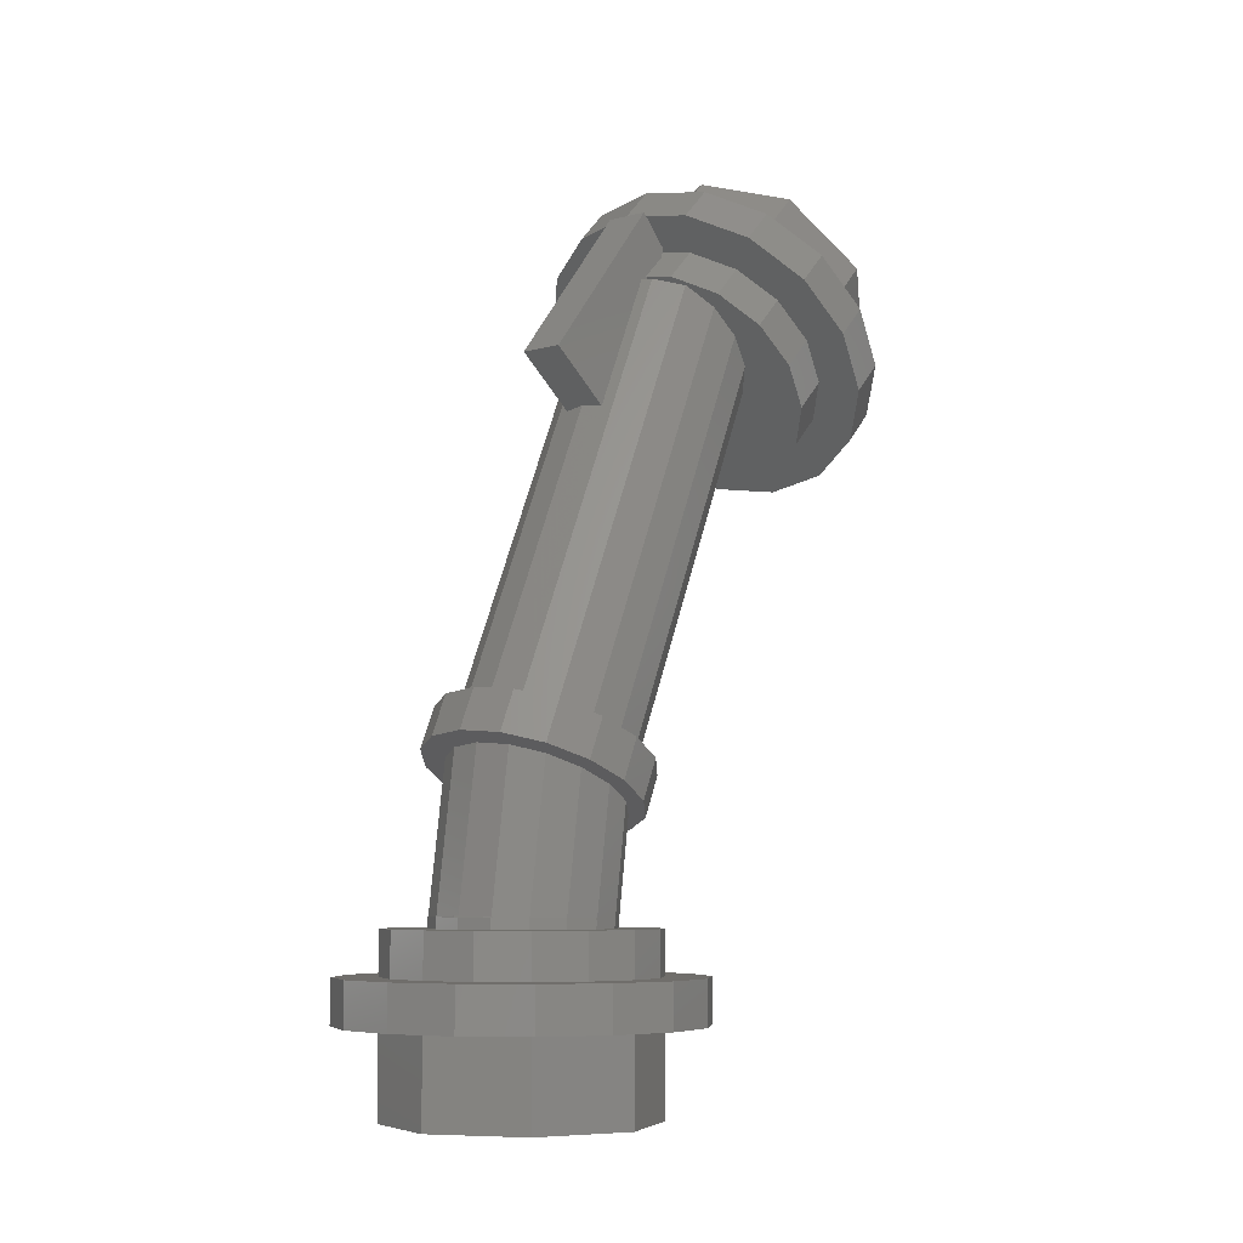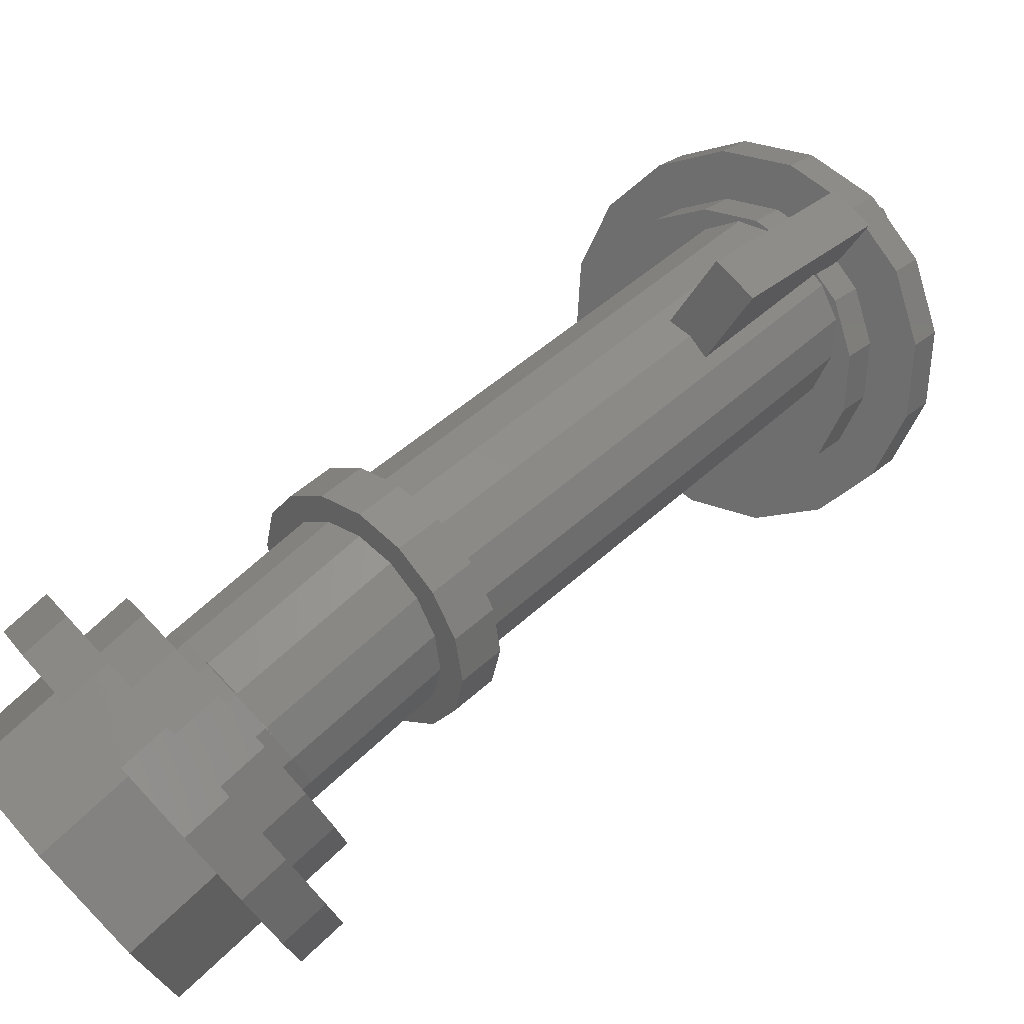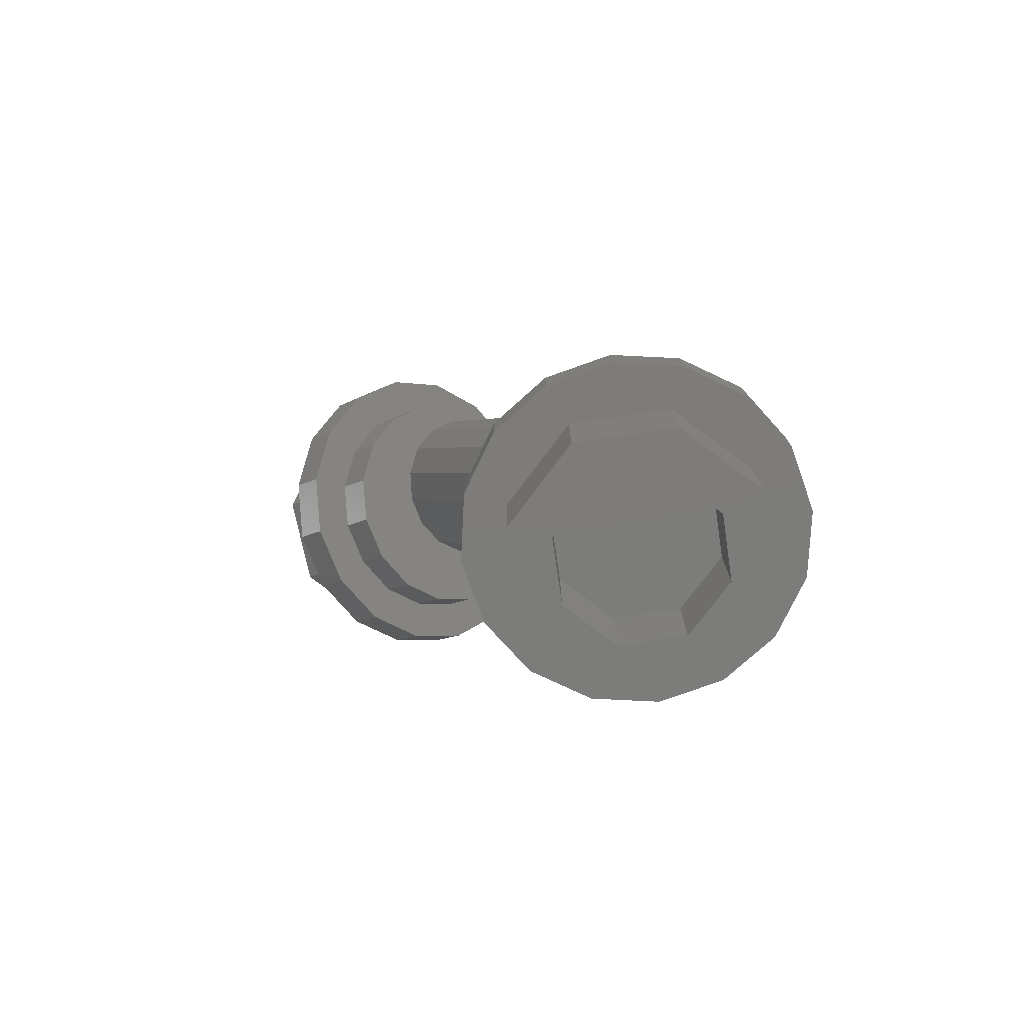
<metadata>
{"format":"stl","ext":"stl","renderer":"f3d","projection":"perspective","resolution":1024,"background":"white","views":[{"elev":-6.5,"azim":39.2,"up":"+Y"},{"elev":77.4,"azim":47.3,"up":"+Z"},{"elev":-75.7,"azim":-59.1,"up":"+Y"}]}
</metadata>
<code>
# stl→obj: 343 verts, 520 faces
v 0 0 0
v 0.32 0 0
v 0.2956 0 0.1225
v 0.2263 0 0.2263
v 0.1225 0 0.2956
v -0 0 0.32
v -0.1225 0 0.2956
v -0.2263 0 0.2263
v -0.2956 0 0.1225
v -0.32 0 -0
v -0.2956 0 -0.1225
v -0.2263 0 -0.2263
v -0.1225 0 -0.2956
v 0 0 -0.32
v 0.1225 0 -0.2956
v 0.2263 0 -0.2263
v 0.2956 0 -0.1225
v 0.24 0.16 0
v 0.2217 0.16 -0.09184
v 0 0.16 0
v 0.1697 0.16 -0.1697
v 0.09184 0.16 -0.2217
v 0 0.16 -0.24
v -0.09184 0.16 -0.2217
v -0.1697 0.16 -0.1697
v -0.2217 0.16 -0.09184
v -0.24 0.16 -0
v -0.2217 0.16 0.09184
v -0.1697 0.16 0.1697
v -0.09184 0.16 0.2217
v -0 0.16 0.24
v 0.09184 0.16 0.2217
v 0.1697 0.16 0.1697
v 0.2217 0.16 0.09184
v 0 1.28 -0.56
v 0.32 1.28 -0.56
v 0.2956 1.193 -0.6466
v 0.2263 1.12 -0.72
v 0.1225 1.071 -0.769
v -0 1.054 -0.7862
v -0.1225 1.071 -0.769
v -0.2263 1.12 -0.72
v -0.2956 1.193 -0.6466
v -0.32 1.28 -0.56
v -0.2956 1.367 -0.4734
v -0.2263 1.44 -0.4
v -0.1225 1.489 -0.351
v 0 1.506 -0.3338
v 0.1225 1.489 -0.351
v 0.2263 1.44 -0.4
v 0.2956 1.367 -0.4734
v 0.24 1.167 -0.4469
v 0.2217 1.232 -0.3819
v 0 1.167 -0.4469
v 0.1697 1.287 -0.3269
v 0.09184 1.324 -0.2901
v 0 1.337 -0.2772
v -0.09184 1.324 -0.2901
v -0.1697 1.287 -0.3269
v -0.2217 1.232 -0.3819
v -0.24 1.167 -0.4469
v -0.2217 1.102 -0.5118
v -0.1697 1.047 -0.5669
v -0.09184 1.01 -0.6036
v -0 0.9972 -0.6166
v 0.09184 1.01 -0.6036
v 0.1697 1.047 -0.5669
v 0.2217 1.102 -0.5118
v 0 0.4035 -0.0236
v 0.2 0.4035 -0.0236
v 0.1848 0.4349 0.04622
v 0.1414 0.4614 0.1054
v 0.07654 0.4792 0.145
v -0 0.4854 0.1588
v -0.07654 0.4792 0.145
v -0.1414 0.4614 0.1054
v -0.1848 0.4349 0.04622
v -0.2 0.4035 -0.0236
v -0.1848 0.3722 -0.09342
v -0.1414 0.3456 -0.1526
v -0.07654 0.3278 -0.1922
v 0 0.3216 -0.206
v 0.07654 0.3278 -0.1922
v 0.1414 0.3456 -0.1526
v 0.1848 0.3722 -0.09342
v 0.2 0.4765 -0.0564
v 0.1848 0.4451 -0.1262
v 0 0.4765 -0.0564
v 0.1414 0.4186 -0.1854
v 0.07654 0.4008 -0.225
v 0 0.3946 -0.2388
v -0.07654 0.4008 -0.225
v -0.1414 0.4186 -0.1854
v -0.1848 0.4451 -0.1262
v -0.2 0.4765 -0.0564
v -0.1848 0.5078 0.01342
v -0.1414 0.5344 0.07261
v -0.07654 0.5522 0.1122
v -0 0.5584 0.126
v 0.07654 0.5522 0.1122
v 0.1414 0.5344 0.07261
v 0.1848 0.5078 0.01342
v 0.16 0 0
v 0.16 -0.16 0
v 0.1131 -0.16 0.1131
v 0.1131 0 0.1131
v -0 -0.16 0.16
v -0 0 0.16
v -0.1131 -0.16 0.1131
v -0.1131 0 0.1131
v -0.16 -0.16 -0
v -0.16 0 -0
v -0.1131 -0.16 -0.1131
v -0.1131 0 -0.1131
v 0 -0.16 -0.16
v 0 0 -0.16
v 0.1131 -0.16 -0.1131
v 0.1131 0 -0.1131
v 0.24 -0.16 0
v 0.24 0 0
v 0.1697 0 0.1697
v 0.1697 -0.16 0.1697
v -0 0 0.24
v -0 -0.16 0.24
v -0.1697 0 0.1697
v -0.1697 -0.16 0.1697
v -0.24 0 -0
v -0.24 -0.16 -0
v -0.1697 0 -0.1697
v -0.1697 -0.16 -0.1697
v 0 0 -0.24
v 0 -0.16 -0.24
v 0.1697 0 -0.1697
v 0.1697 -0.16 -0.1697
v 0.32 0.08 0
v 0.2956 0.08 0.1225
v 0.2263 0.08 0.2263
v 0.1225 0.08 0.2956
v -0 0.08 0.32
v -0.1225 0.08 0.2956
v -0.2263 0.08 0.2263
v -0.2956 0.08 0.1225
v -0.32 0.08 -0
v -0.2956 0.08 -0.1225
v -0.2263 0.08 -0.2263
v -0.1225 0.08 -0.2956
v 0 0.08 -0.32
v 0.1225 0.08 -0.2956
v 0.2263 0.08 -0.2263
v 0.2956 0.08 -0.1225
v 0.24 0.08 0
v 0.2217 0.08 -0.09184
v 0.1697 0.08 -0.1697
v 0.09184 0.08 -0.2217
v 0 0.08 -0.24
v -0.09184 0.08 -0.2217
v -0.1697 0.08 -0.1697
v -0.2217 0.08 -0.09184
v -0.24 0.08 -0
v -0.2217 0.08 0.09184
v -0.1697 0.08 0.1697
v -0.09184 0.08 0.2217
v -0 0.08 0.24
v 0.09184 0.08 0.2217
v 0.1697 0.08 0.1697
v 0.2217 0.08 0.09184
v 0.16 1.28 -0.56
v 0.16 1.393 -0.6731
v 0.1131 1.313 -0.7531
v 0.1131 1.2 -0.64
v -0 1.28 -0.7862
v -0 1.167 -0.6731
v -0.1131 1.313 -0.7531
v -0.1131 1.2 -0.64
v -0.16 1.393 -0.6731
v -0.16 1.28 -0.56
v -0.1131 1.473 -0.5931
v -0.1131 1.36 -0.48
v 0 1.506 -0.56
v 0 1.393 -0.4469
v 0.1131 1.473 -0.5931
v 0.1131 1.36 -0.48
v 0.24 1.393 -0.6731
v 0.24 1.28 -0.56
v 0.1697 1.16 -0.68
v 0.1697 1.273 -0.7931
v -0 1.11 -0.7297
v -0 1.223 -0.8428
v -0.1697 1.16 -0.68
v -0.1697 1.273 -0.7931
v -0.24 1.28 -0.56
v -0.24 1.393 -0.6731
v -0.1697 1.4 -0.44
v -0.1697 1.513 -0.5531
v 0 1.45 -0.3903
v 0 1.563 -0.5034
v 0.1697 1.4 -0.44
v 0.1697 1.513 -0.5531
v 0.32 1.223 -0.5034
v 0.2956 1.137 -0.59
v 0.2263 1.063 -0.6634
v 0.1225 1.014 -0.7125
v -0 0.9972 -0.7297
v -0.1225 1.014 -0.7125
v -0.2263 1.063 -0.6634
v -0.2956 1.137 -0.59
v -0.32 1.223 -0.5034
v -0.2956 1.31 -0.4169
v -0.2263 1.383 -0.3435
v -0.1225 1.432 -0.2944
v 0 1.45 -0.2772
v 0.1225 1.432 -0.2944
v 0.2263 1.383 -0.3435
v 0.2956 1.31 -0.4169
v 0.24 1.223 -0.5034
v 0.2217 1.288 -0.4385
v 0.1697 1.343 -0.3835
v 0.09184 1.38 -0.3467
v 0 1.393 -0.3338
v -0.09184 1.38 -0.3467
v -0.1697 1.343 -0.3835
v -0.2217 1.288 -0.4385
v -0.24 1.223 -0.5034
v -0.2217 1.159 -0.5684
v -0.1697 1.103 -0.6234
v -0.09184 1.067 -0.6602
v -0 1.054 -0.6731
v 0.09184 1.067 -0.6602
v 0.1697 1.103 -0.6234
v 0.2217 1.159 -0.5684
v 0.16 0.16 0
v 0.16 0.18 0
v 0.1478 0.18 0.06123
v 0.1478 0.16 0.06123
v 0.1131 0.18 0.1131
v 0.1131 0.16 0.1131
v 0.06123 0.18 0.1478
v 0.06123 0.16 0.1478
v -0 0.18 0.16
v -0 0.16 0.16
v -0.06123 0.18 0.1478
v -0.06123 0.16 0.1478
v -0.1131 0.18 0.1131
v -0.1131 0.16 0.1131
v -0.1478 0.18 0.06123
v -0.1478 0.16 0.06123
v -0.16 0.18 -0
v -0.16 0.16 -0
v -0.1478 0.18 -0.06123
v -0.1478 0.16 -0.06123
v -0.1131 0.18 -0.1131
v -0.1131 0.16 -0.1131
v -0.06123 0.18 -0.1478
v -0.06123 0.16 -0.1478
v 0 0.18 -0.16
v 0 0.16 -0.16
v 0.06123 0.18 -0.1478
v 0.06123 0.16 -0.1478
v 0.1131 0.18 -0.1131
v 0.1131 0.16 -0.1131
v 0.1478 0.18 -0.06123
v 0.1478 0.16 -0.06123
v 0.16 0.4768 -0.04524
v 0.1478 0.4855 0.01538
v 0.1478 0.1687 0.06062
v 0.1131 0.4928 0.06677
v 0.1131 0.176 0.112
v 0.06123 0.4977 0.1011
v 0.06123 0.1809 0.1463
v -0 0.4994 0.1132
v -0 0.1826 0.1584
v -0.06123 0.4977 0.1011
v -0.06123 0.1809 0.1463
v -0.1131 0.4928 0.06677
v -0.1131 0.176 0.112
v -0.1478 0.4855 0.01538
v -0.1478 0.1687 0.06062
v -0.16 0.4768 -0.04524
v -0.1478 0.4681 -0.1059
v -0.1478 0.1513 -0.06062
v -0.1131 0.4608 -0.1572
v -0.1131 0.144 -0.112
v -0.06123 0.4559 -0.1916
v -0.06123 0.1391 -0.1463
v 0 0.4542 -0.2036
v 0 0.1374 -0.1584
v 0.06123 0.4559 -0.1916
v 0.06123 0.1391 -0.1463
v 0.1131 0.4608 -0.1572
v 0.1131 0.144 -0.112
v 0.1478 0.4681 -0.1059
v 0.1478 0.1513 -0.06062
v 0.16 0.44 -0.04
v 0.16 1.261 -0.4086
v 0.1478 1.286 -0.3528
v 0.1478 0.4651 0.01586
v 0.1131 1.307 -0.3054
v 0.1131 0.4863 0.06321
v 0.06123 1.322 -0.2738
v 0.06123 0.5005 0.09485
v -0 1.327 -0.2627
v -0 0.5055 0.106
v -0.06123 1.322 -0.2738
v -0.06123 0.5005 0.09485
v -0.1131 1.307 -0.3054
v -0.1131 0.4863 0.06321
v -0.1478 1.286 -0.3528
v -0.1478 0.4651 0.01586
v -0.16 1.261 -0.4086
v -0.16 0.44 -0.04
v -0.1478 1.236 -0.4645
v -0.1478 0.4149 -0.09586
v -0.1131 1.215 -0.5118
v -0.1131 0.3937 -0.1432
v -0.06123 1.201 -0.5435
v -0.06123 0.3795 -0.1748
v 0 1.196 -0.5546
v 0 0.3745 -0.186
v 0.06123 1.201 -0.5435
v 0.06123 0.3795 -0.1748
v 0.1131 1.215 -0.5118
v 0.1131 0.3937 -0.1432
v 0.1478 1.236 -0.4645
v 0.1478 0.4149 -0.09586
v 0.2 0.4765 -0.05636
v 0.1848 0.5079 0.01346
v 0.1414 0.5344 0.07265
v -0 0.5584 0.1261
v -0.1414 0.5344 0.07265
v -0.1848 0.5079 0.01346
v -0.2 0.4765 -0.05636
v -0.1848 0.4452 -0.1262
v -0.07654 0.4008 -0.2249
v 0.07654 0.4008 -0.2249
v 0.1848 0.4452 -0.1262
v 0.04 1.393 -0.3337
v 0.04 1.45 -0.2772
v 0.04 1.16 -0.04
v 0.04 1.04 -0.2
v -0.04 1.04 -0.2
v -0.04 1.16 -0.04
v -0.04 1.45 -0.2772
v -0.04 1.393 -0.3337
f 1 2 3
f 1 3 4
f 1 4 5
f 1 5 6
f 1 6 7
f 1 7 8
f 1 8 9
f 1 9 10
f 1 10 11
f 1 11 12
f 1 12 13
f 1 13 14
f 1 14 15
f 1 15 16
f 1 16 17
f 1 17 2
f 18 19 20
f 19 21 20
f 21 22 20
f 22 23 20
f 23 24 20
f 24 25 20
f 25 26 20
f 26 27 20
f 27 28 20
f 28 29 20
f 29 30 20
f 30 31 20
f 31 32 20
f 32 33 20
f 33 34 20
f 34 18 20
f 35 36 37
f 35 37 38
f 35 38 39
f 35 39 40
f 35 40 41
f 35 41 42
f 35 42 43
f 35 43 44
f 35 44 45
f 35 45 46
f 35 46 47
f 35 47 48
f 35 48 49
f 35 49 50
f 35 50 51
f 35 51 36
f 52 53 54
f 53 55 54
f 55 56 54
f 56 57 54
f 57 58 54
f 58 59 54
f 59 60 54
f 60 61 54
f 61 62 54
f 62 63 54
f 63 64 54
f 64 65 54
f 65 66 54
f 66 67 54
f 67 68 54
f 68 52 54
f 69 70 71
f 69 71 72
f 69 72 73
f 69 73 74
f 69 74 75
f 69 75 76
f 69 76 77
f 69 77 78
f 69 78 79
f 69 79 80
f 69 80 81
f 69 81 82
f 69 82 83
f 69 83 84
f 69 84 85
f 69 85 70
f 86 87 88
f 87 89 88
f 89 90 88
f 90 91 88
f 91 92 88
f 92 93 88
f 93 94 88
f 94 95 88
f 95 96 88
f 96 97 88
f 97 98 88
f 98 99 88
f 99 100 88
f 100 101 88
f 101 102 88
f 102 86 88
f 103 104 105
f 103 105 106
f 106 105 107
f 106 107 108
f 108 107 109
f 108 109 110
f 110 109 111
f 110 111 112
f 112 111 113
f 112 113 114
f 114 113 115
f 114 115 116
f 116 115 117
f 116 117 118
f 118 117 104
f 118 104 103
f 119 120 121
f 119 121 122
f 122 121 123
f 122 123 124
f 124 123 125
f 124 125 126
f 126 125 127
f 126 127 128
f 128 127 129
f 128 129 130
f 130 129 131
f 130 131 132
f 132 131 133
f 132 133 134
f 134 133 120
f 134 120 119
f 104 119 122
f 104 122 105
f 105 122 124
f 105 124 107
f 107 124 126
f 107 126 109
f 109 126 128
f 109 128 111
f 111 128 130
f 111 130 113
f 113 130 132
f 113 132 115
f 115 132 134
f 115 134 117
f 117 134 119
f 117 119 104
f 2 135 136
f 2 136 3
f 3 136 137
f 3 137 4
f 4 137 138
f 4 138 5
f 5 138 139
f 5 139 6
f 6 139 140
f 6 140 7
f 7 140 141
f 7 141 8
f 8 141 142
f 8 142 9
f 9 142 143
f 9 143 10
f 10 143 144
f 10 144 11
f 11 144 145
f 11 145 12
f 12 145 146
f 12 146 13
f 13 146 147
f 13 147 14
f 14 147 148
f 14 148 15
f 15 148 149
f 15 149 16
f 16 149 150
f 16 150 17
f 17 150 135
f 17 135 2
f 151 135 150
f 151 150 152
f 152 150 149
f 152 149 153
f 153 149 148
f 153 148 154
f 154 148 147
f 154 147 155
f 155 147 146
f 155 146 156
f 156 146 145
f 156 145 157
f 157 145 144
f 157 144 158
f 158 144 143
f 158 143 159
f 159 143 142
f 159 142 160
f 160 142 141
f 160 141 161
f 161 141 140
f 161 140 162
f 162 140 139
f 162 139 163
f 163 139 138
f 163 138 164
f 164 138 137
f 164 137 165
f 165 137 136
f 165 136 166
f 166 136 135
f 166 135 151
f 151 18 34
f 151 34 166
f 166 34 33
f 166 33 165
f 165 33 32
f 165 32 164
f 164 32 31
f 164 31 163
f 163 31 30
f 163 30 162
f 162 30 29
f 162 29 161
f 161 29 28
f 161 28 160
f 160 28 27
f 160 27 159
f 159 27 26
f 159 26 158
f 158 26 25
f 158 25 157
f 157 25 24
f 157 24 156
f 156 24 23
f 156 23 155
f 155 23 22
f 155 22 154
f 154 22 21
f 154 21 153
f 153 21 19
f 153 19 152
f 152 19 18
f 152 18 151
f 167 168 169
f 167 169 170
f 170 169 171
f 170 171 172
f 172 171 173
f 172 173 174
f 174 173 175
f 174 175 176
f 176 175 177
f 176 177 178
f 178 177 179
f 178 179 180
f 180 179 181
f 180 181 182
f 182 181 168
f 182 168 167
f 183 184 185
f 183 185 186
f 186 185 187
f 186 187 188
f 188 187 189
f 188 189 190
f 190 189 191
f 190 191 192
f 192 191 193
f 192 193 194
f 194 193 195
f 194 195 196
f 196 195 197
f 196 197 198
f 198 197 184
f 198 184 183
f 168 183 186
f 168 186 169
f 169 186 188
f 169 188 171
f 171 188 190
f 171 190 173
f 173 190 192
f 173 192 175
f 175 192 194
f 175 194 177
f 177 194 196
f 177 196 179
f 179 196 198
f 179 198 181
f 181 198 183
f 181 183 168
f 36 199 200
f 36 200 37
f 37 200 201
f 37 201 38
f 38 201 202
f 38 202 39
f 39 202 203
f 39 203 40
f 40 203 204
f 40 204 41
f 41 204 205
f 41 205 42
f 42 205 206
f 42 206 43
f 43 206 207
f 43 207 44
f 44 207 208
f 44 208 45
f 45 208 209
f 45 209 46
f 46 209 210
f 46 210 47
f 47 210 211
f 47 211 48
f 48 211 212
f 48 212 49
f 49 212 213
f 49 213 50
f 50 213 214
f 50 214 51
f 51 214 199
f 51 199 36
f 215 199 214
f 215 214 216
f 216 214 213
f 216 213 217
f 217 213 212
f 217 212 218
f 218 212 211
f 218 211 219
f 219 211 210
f 219 210 220
f 220 210 209
f 220 209 221
f 221 209 208
f 221 208 222
f 222 208 207
f 222 207 223
f 223 207 206
f 223 206 224
f 224 206 205
f 224 205 225
f 225 205 204
f 225 204 226
f 226 204 203
f 226 203 227
f 227 203 202
f 227 202 228
f 228 202 201
f 228 201 229
f 229 201 200
f 229 200 230
f 230 200 199
f 230 199 215
f 215 52 68
f 215 68 230
f 230 68 67
f 230 67 229
f 229 67 66
f 229 66 228
f 228 66 65
f 228 65 227
f 227 65 64
f 227 64 226
f 226 64 63
f 226 63 225
f 225 63 62
f 225 62 224
f 224 62 61
f 224 61 223
f 223 61 60
f 223 60 222
f 222 60 59
f 222 59 221
f 221 59 58
f 221 58 220
f 220 58 57
f 220 57 219
f 219 57 56
f 219 56 218
f 218 56 55
f 218 55 217
f 217 55 53
f 217 53 216
f 216 53 52
f 216 52 215
f 231 232 233
f 231 233 234
f 234 233 235
f 234 235 236
f 236 235 237
f 236 237 238
f 238 237 239
f 238 239 240
f 240 239 241
f 240 241 242
f 242 241 243
f 242 243 244
f 244 243 245
f 244 245 246
f 246 245 247
f 246 247 248
f 248 247 249
f 248 249 250
f 250 249 251
f 250 251 252
f 252 251 253
f 252 253 254
f 254 253 255
f 254 255 256
f 256 255 257
f 256 257 258
f 258 257 259
f 258 259 260
f 260 259 261
f 260 261 262
f 262 261 232
f 262 232 231
f 231 263 264
f 231 264 265
f 265 264 266
f 265 266 267
f 267 266 268
f 267 268 269
f 269 268 270
f 269 270 271
f 271 270 272
f 271 272 273
f 273 272 274
f 273 274 275
f 275 274 276
f 275 276 277
f 277 276 278
f 277 278 248
f 248 278 279
f 248 279 280
f 280 279 281
f 280 281 282
f 282 281 283
f 282 283 284
f 284 283 285
f 284 285 286
f 286 285 287
f 286 287 288
f 288 287 289
f 288 289 290
f 290 289 291
f 290 291 292
f 292 291 263
f 292 263 231
f 293 294 295
f 293 295 296
f 296 295 297
f 296 297 298
f 298 297 299
f 298 299 300
f 300 299 301
f 300 301 302
f 302 301 303
f 302 303 304
f 304 303 305
f 304 305 306
f 306 305 307
f 306 307 308
f 308 307 309
f 308 309 310
f 310 309 311
f 310 311 312
f 312 311 313
f 312 313 314
f 314 313 315
f 314 315 316
f 316 315 317
f 316 317 318
f 318 317 319
f 318 319 320
f 320 319 321
f 320 321 322
f 322 321 323
f 322 323 324
f 324 323 294
f 324 294 293
f 70 325 326
f 70 326 71
f 71 326 327
f 71 327 72
f 72 327 100
f 72 100 73
f 73 100 328
f 73 328 74
f 74 328 98
f 74 98 75
f 75 98 329
f 75 329 76
f 76 329 330
f 76 330 77
f 77 330 331
f 77 331 78
f 78 331 332
f 78 332 79
f 79 332 93
f 79 93 80
f 80 93 333
f 80 333 81
f 81 333 91
f 81 91 82
f 82 91 334
f 82 334 83
f 83 334 89
f 83 89 84
f 84 89 335
f 84 335 85
f 85 335 325
f 85 325 70
f 336 337 338
f 336 338 339
f 340 341 342
f 340 342 343
f 337 342 341
f 337 341 338
f 340 339 338
f 340 338 341

</code>
